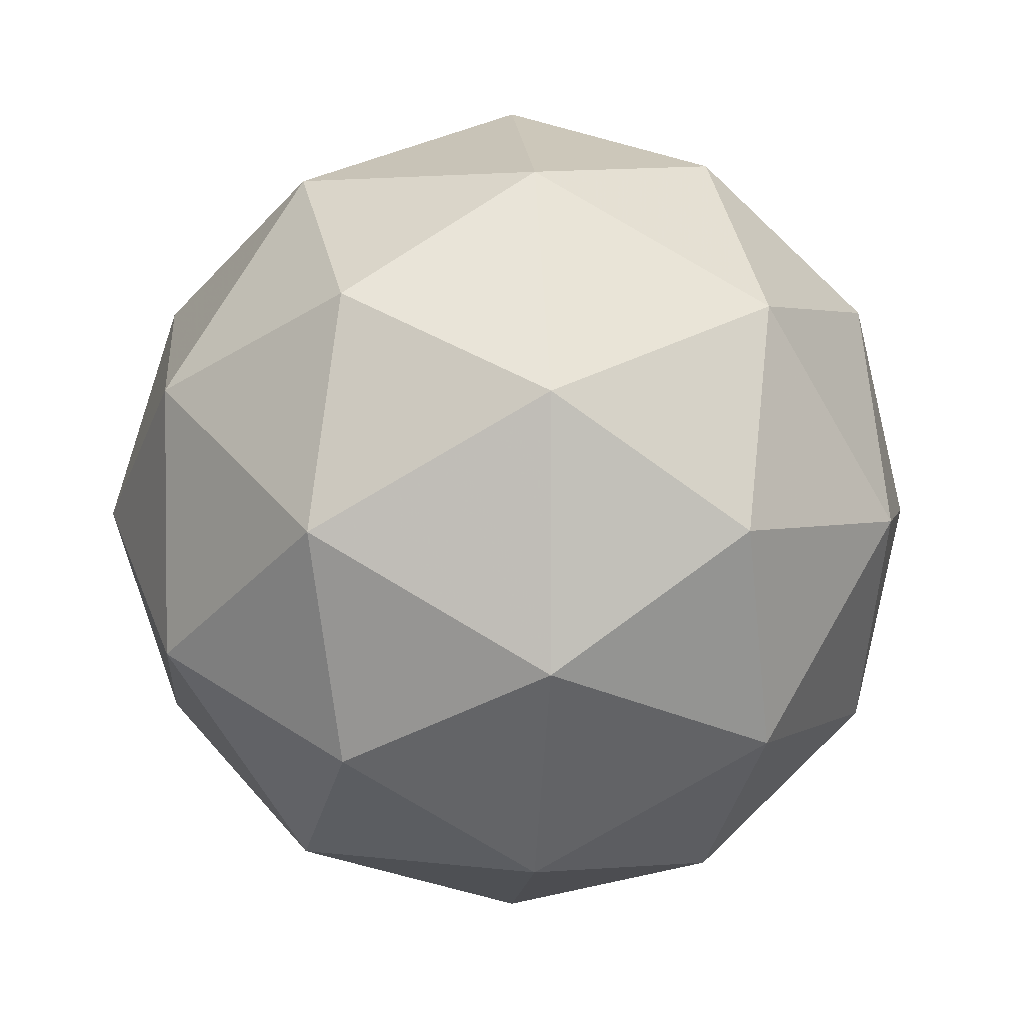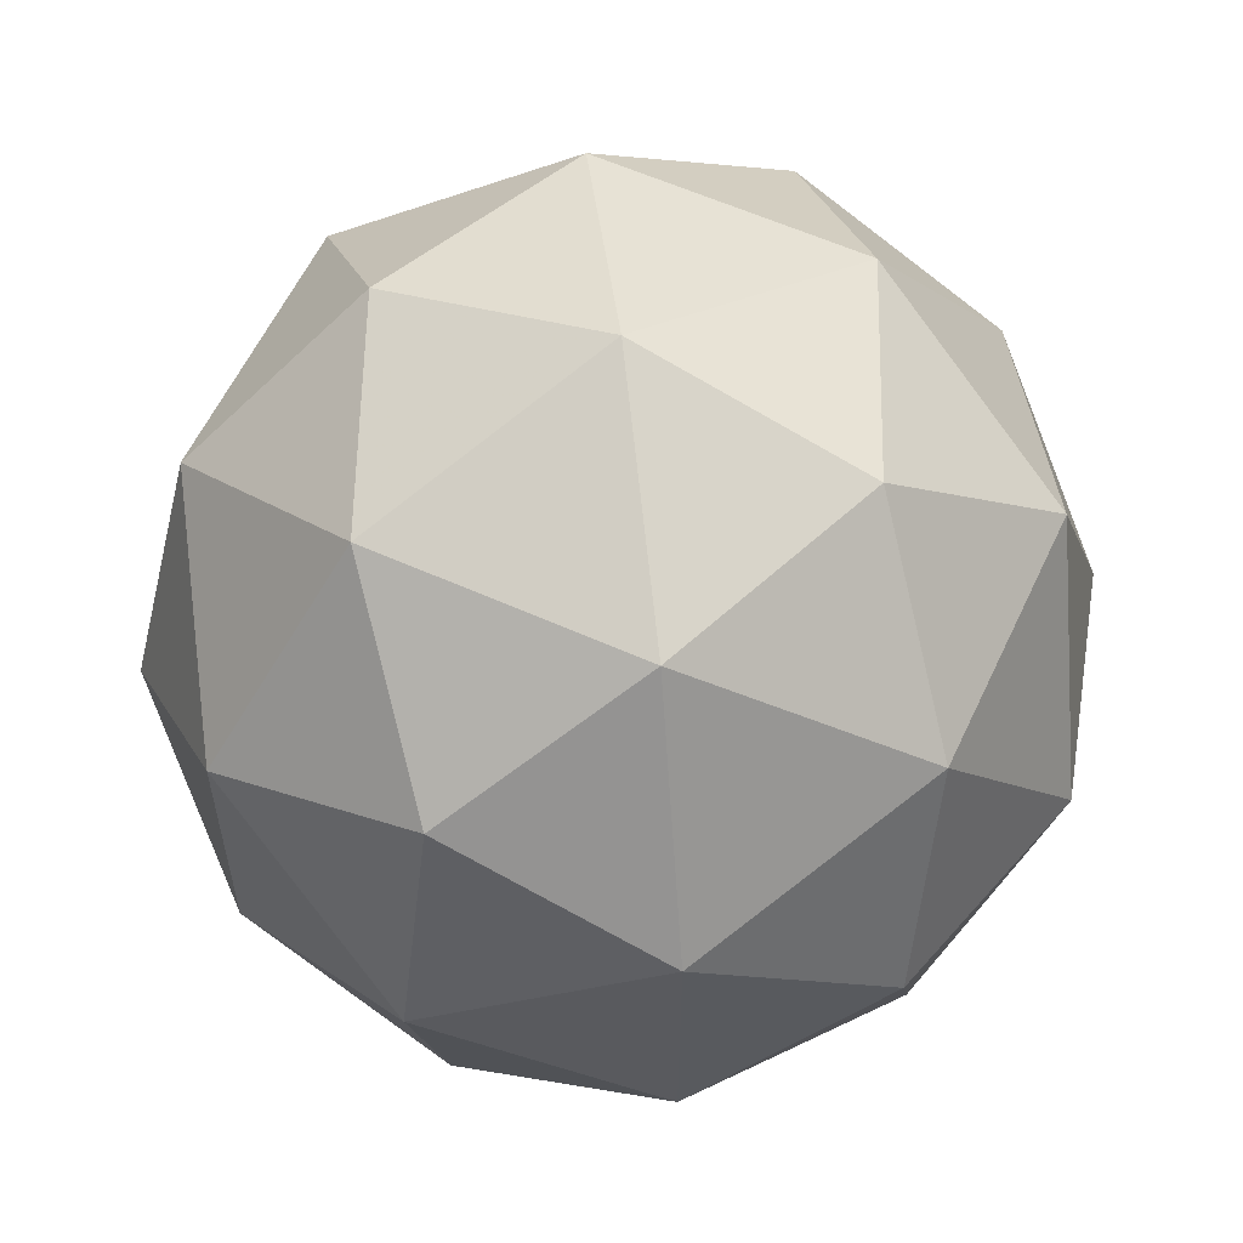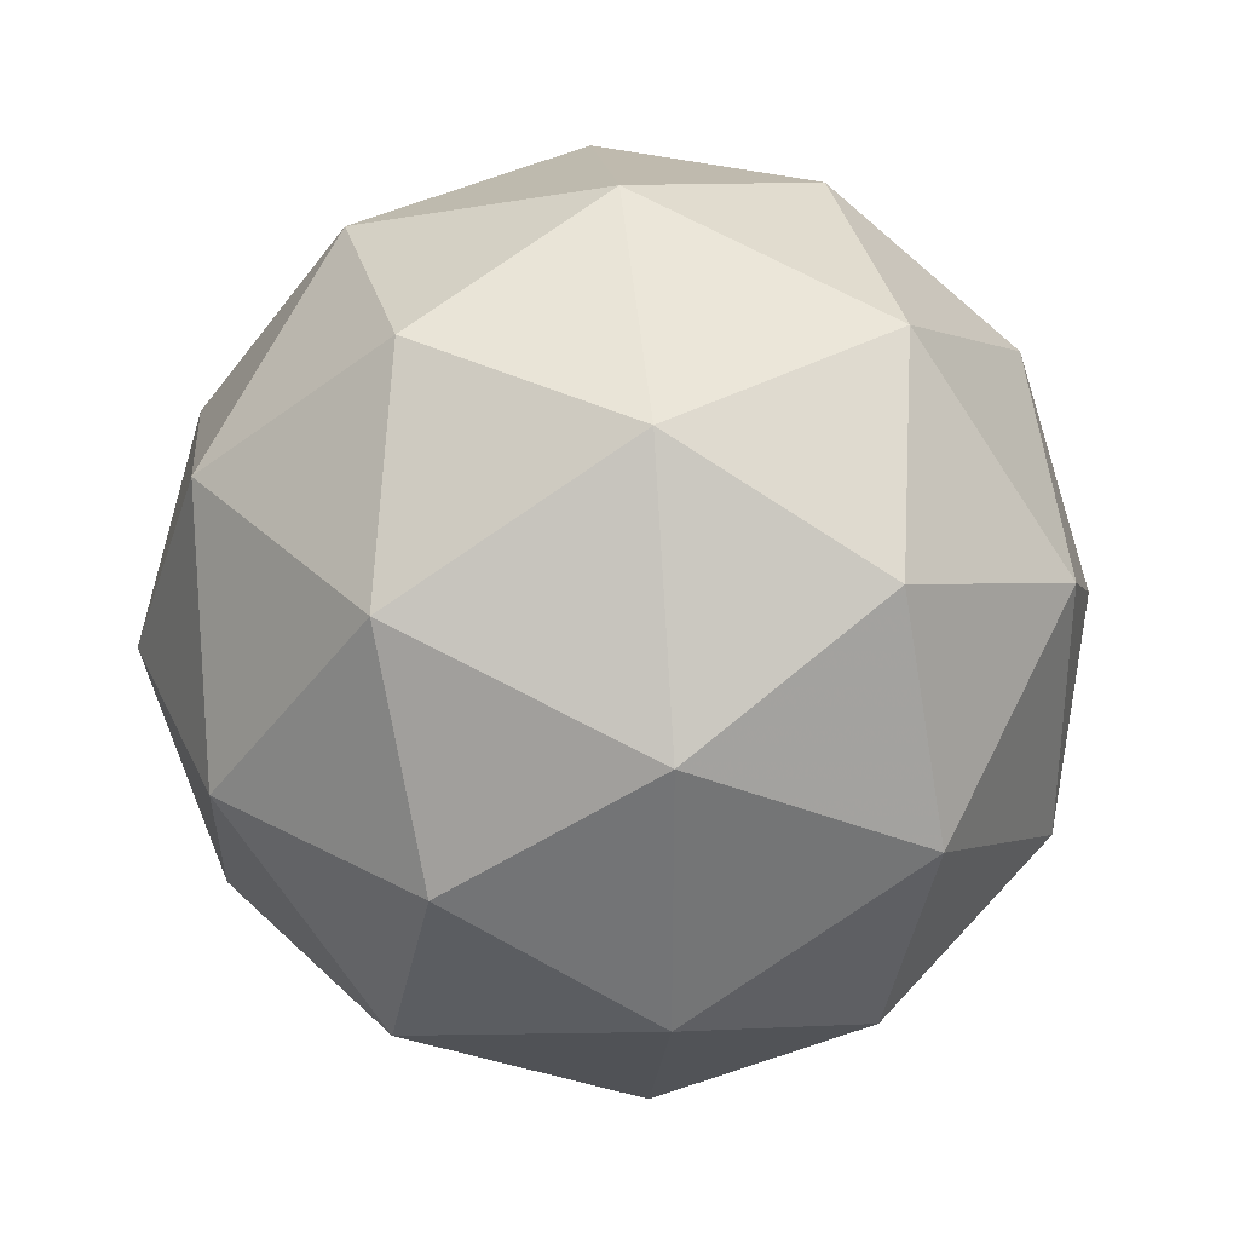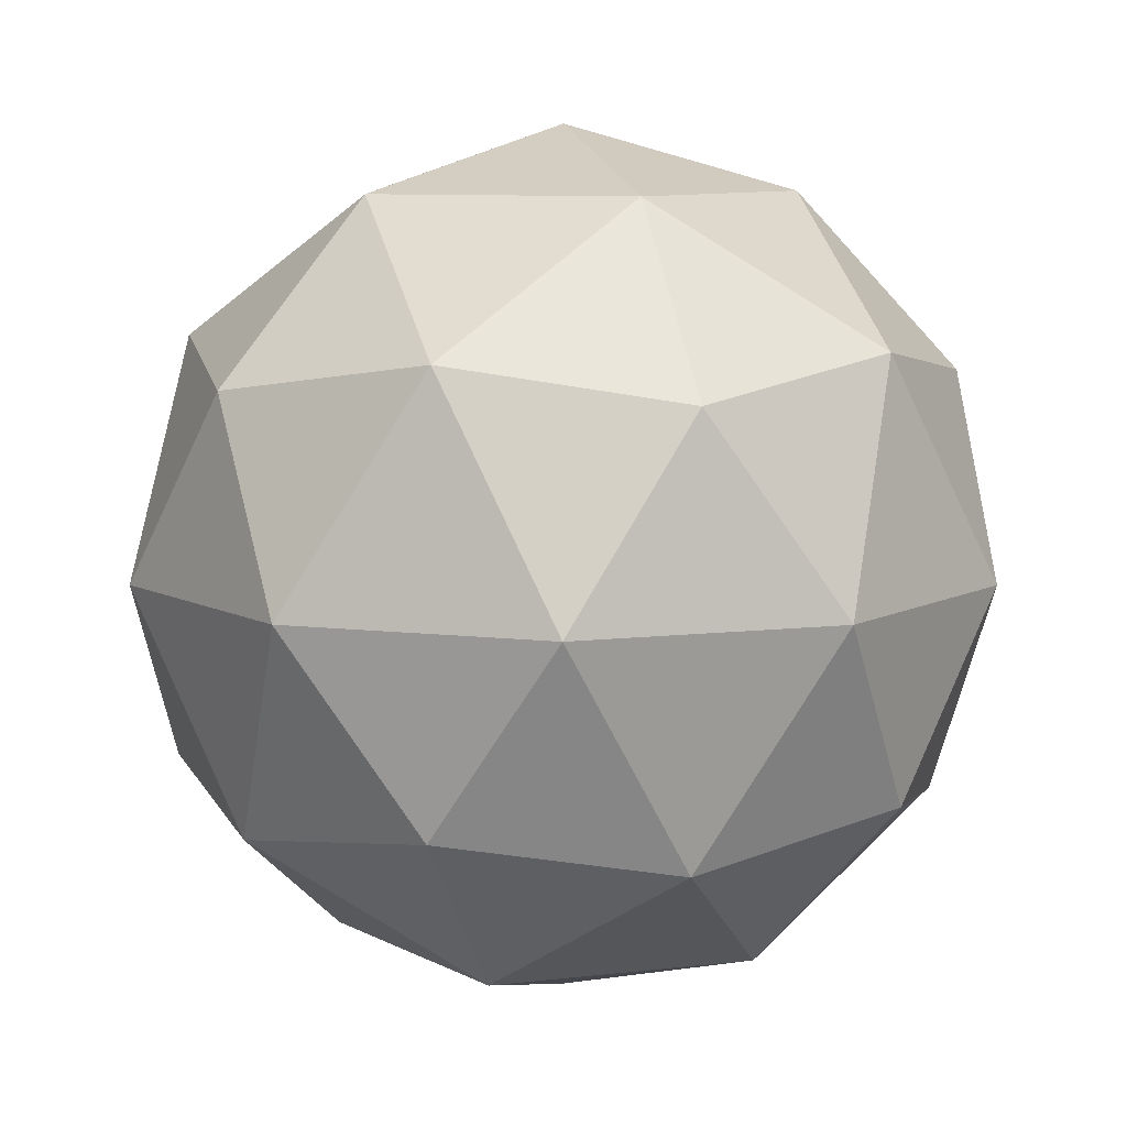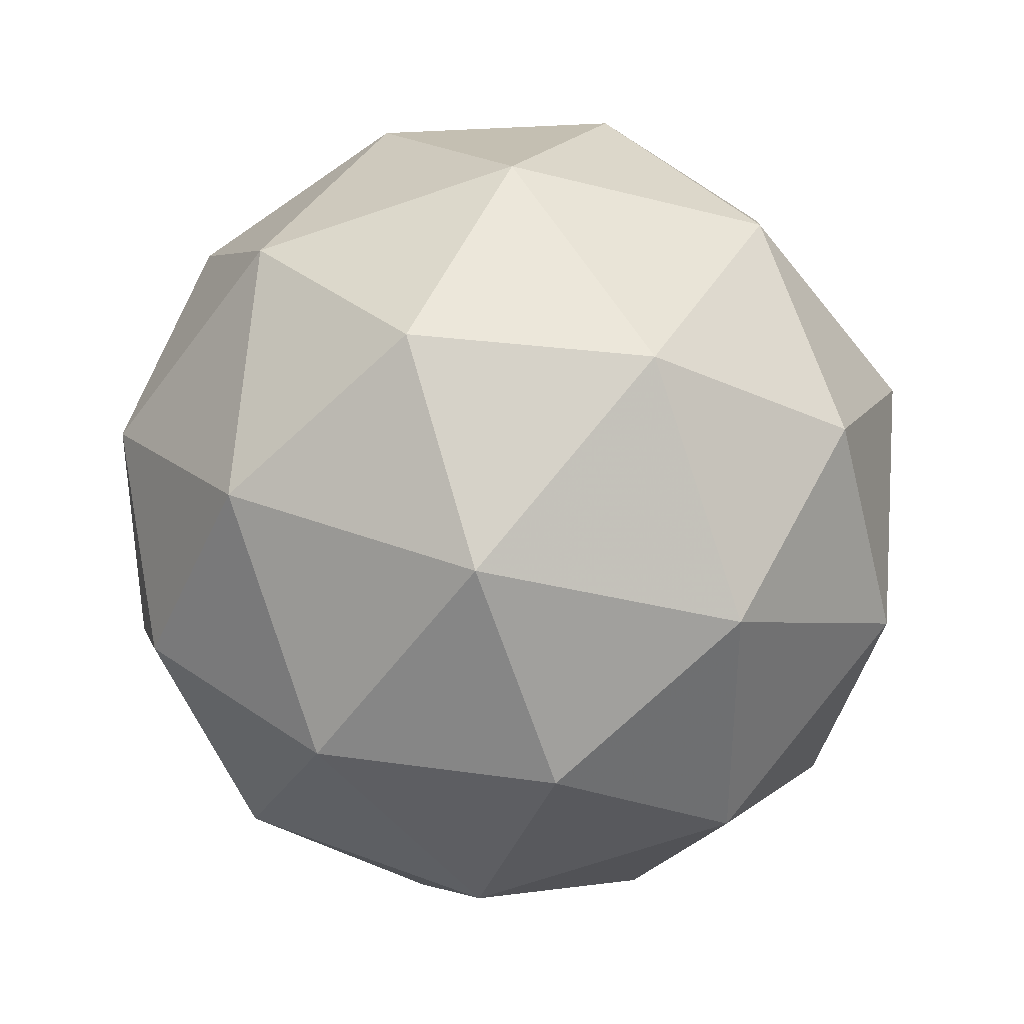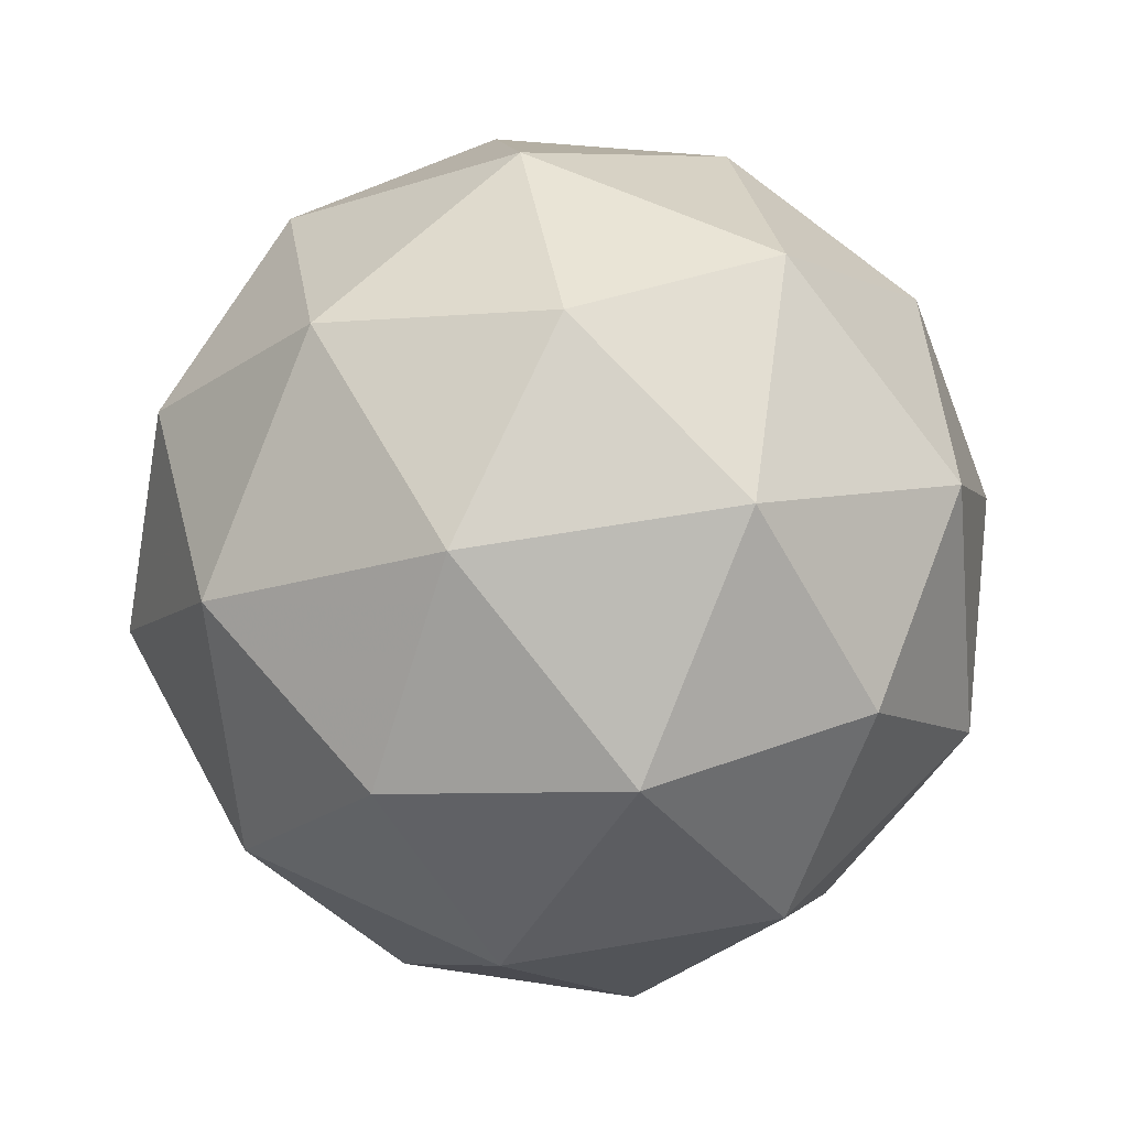
<metadata>
{"format":"obj","ext":"obj","renderer":"f3d","projection":"perspective","resolution":1024,"background":"white","views":[{"elev":2.8,"azim":-95.1,"up":"+Z"},{"elev":58.7,"azim":83.2,"up":"+Z"},{"elev":33.7,"azim":20.6,"up":"+Z"},{"elev":8.8,"azim":0.1,"up":"+Y"},{"elev":37.4,"azim":174.4,"up":"+Z"},{"elev":59.4,"azim":-28.2,"up":"+Y"}]}
</metadata>
<code>
g AVJR-i8-g140-s1385
v 9824 3745 7203
v 9913 3777 7268
v 9790 3777 7308
v 9976 3861 7313
v 1e+04 3845 7203
v 9713 3777 7203
v 9790 3777 7098
v 9913 3777 7138
v 1.002e+04 3955 7268
v 9766 3861 7382
v 9879 3845 7373
v 9824 3955 7413
v 9636 3861 7203
v 9679 3845 7308
v 9624 3955 7268
v 9766 3861 7024
v 9679 3845 7098
v 9700 3955 7033
v 9976 3861 7092
v 9879 3845 7033
v 9947 3955 7033
v 9947 3955 7373
v 9700 3955 7373
v 9624 3955 7138
v 9824 3955 6993
v 1.002e+04 3955 7138
v 9882 4049 7382
v 9968 4066 7308
v 9858 4134 7308
v 9672 4049 7313
v 9769 4066 7373
v 9735 4134 7268
v 9672 4049 7092
v 9645 4066 7203
v 9735 4134 7138
v 9882 4049 7024
v 9769 4066 7033
v 9858 4134 7098
v 1.001e+04 4049 7203
v 9968 4066 7098
v 9934 4134 7203
v 9824 4165 7203
f 1 2 3
f 4 2 5
f 1 3 6
f 1 6 7
f 1 7 8
f 4 5 9
f 10 11 12
f 13 14 15
f 16 17 18
f 19 20 21
f 4 9 22
f 10 12 23
f 13 15 24
f 16 18 25
f 19 21 26
f 27 28 29
f 30 31 32
f 33 34 35
f 36 37 38
f 39 40 41
f 41 38 42
f 41 40 38
f 40 36 38
f 38 35 42
f 38 37 35
f 37 33 35
f 35 32 42
f 35 34 32
f 34 30 32
f 32 29 42
f 32 31 29
f 31 27 29
f 29 41 42
f 29 28 41
f 28 39 41
f 26 40 39
f 26 21 40
f 21 36 40
f 25 37 36
f 25 18 37
f 18 33 37
f 24 34 33
f 24 15 34
f 15 30 34
f 23 31 30
f 23 12 31
f 12 27 31
f 22 28 27
f 22 9 28
f 9 39 28
f 21 25 36
f 21 20 25
f 20 16 25
f 18 24 33
f 18 17 24
f 17 13 24
f 15 23 30
f 15 14 23
f 14 10 23
f 12 22 27
f 12 11 22
f 11 4 22
f 9 26 39
f 9 5 26
f 5 19 26
f 8 20 19
f 8 7 20
f 7 16 20
f 7 17 16
f 7 6 17
f 6 13 17
f 6 14 13
f 6 3 14
f 3 10 14
f 5 8 19
f 5 2 8
f 2 1 8
f 3 11 10
f 3 2 11
f 2 4 11
f 2 4 11

</code>
